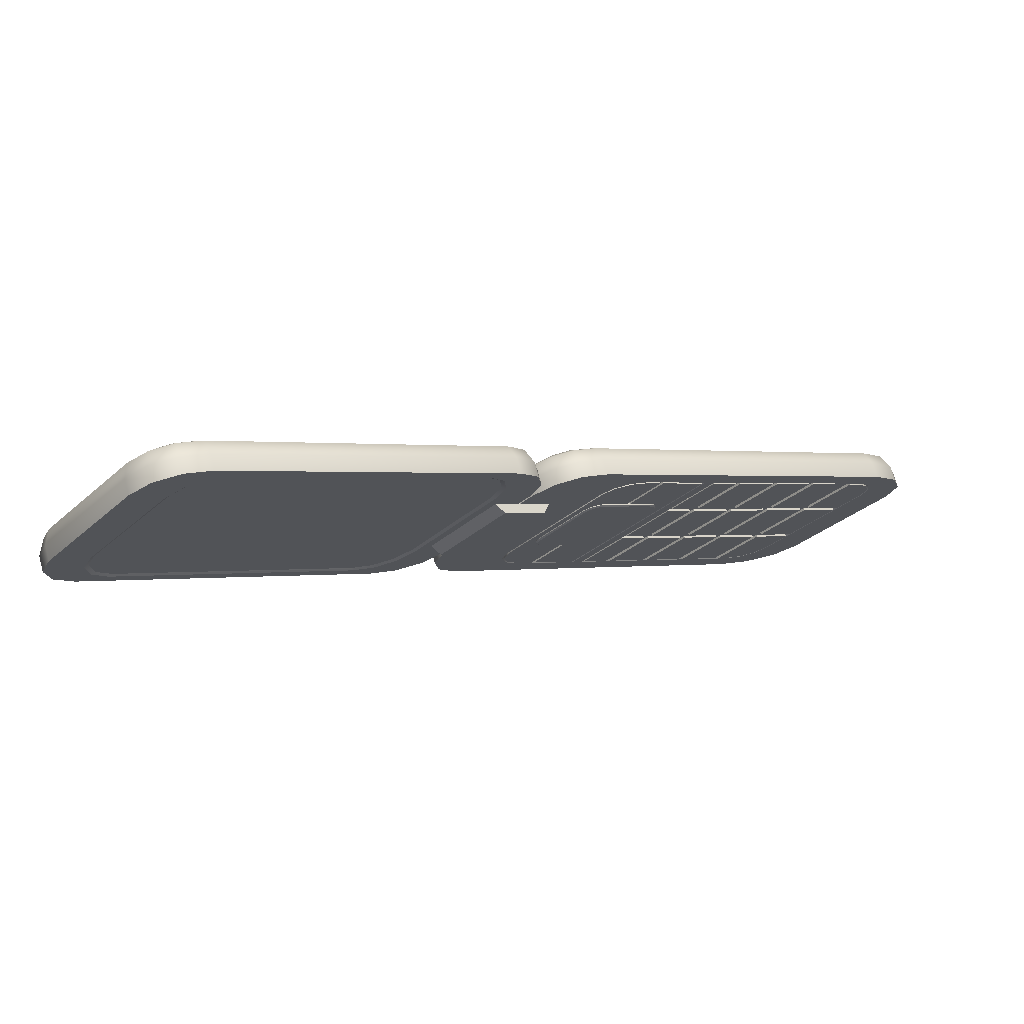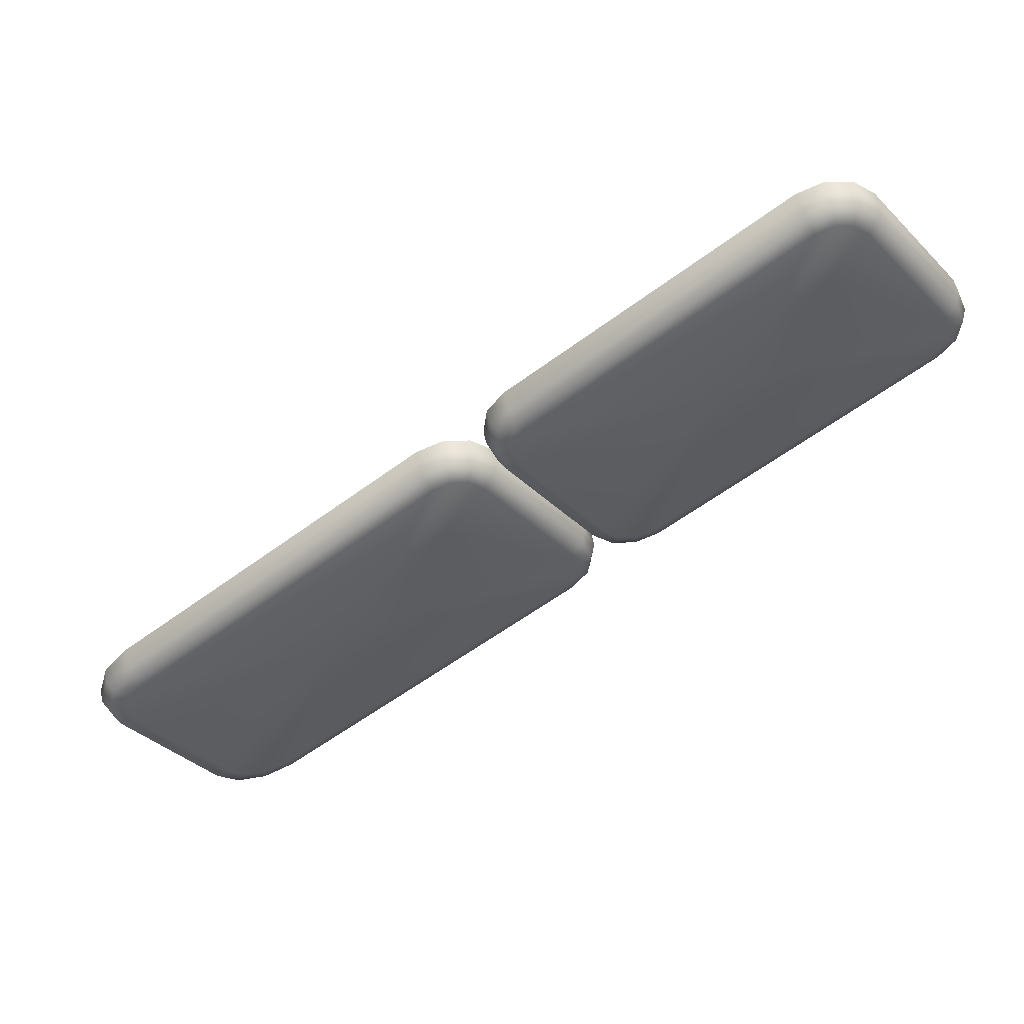
<metadata>
{"format":"obj","ext":"obj","renderer":"f3d","projection":"perspective","resolution":1024,"background":"white","views":[{"elev":72.5,"azim":-104.5,"up":"+Y"},{"elev":47.9,"azim":80.4,"up":"+Y"}]}
</metadata>
<code>
o Cube.001_Cube.002
v -0.7702 0.3368 -0.05053
v -0.7702 0.4159 -0.01483
v -0.7702 0.5371 -0.6908
v -0.7763 -0.1466 -0.2375
v -0.7218 -0.1466 -0.2375
v -0.7218 0.2664 0.08355
v -0.7763 0.2664 0.08355
v -0.7218 1.292 -0.9702
v -0.7763 1.292 -0.9702
v -0.7763 1.254 -0.8806
v -0.7218 1.254 -0.8806
v -0.7763 0.3325 -0.0368
v -0.7763 -0.04633 -0.3313
v -0.7218 -0.2053 -0.315
v -0.7763 -0.2053 -0.315
v -0.7763 -0.2174 -0.4115
v -0.7218 -0.2174 -0.4115
v -0.7763 -0.1797 -0.5011
v -0.7218 -0.1797 -0.5011
v -0.7763 0.6218 -1.491
v -0.7218 0.6218 -1.491
v -0.7218 0.5443 -1.432
v -0.7763 0.5443 -1.432
v -0.7763 0.7182 -1.503
v -0.7218 0.7182 -1.503
v -0.7763 0.8078 -1.465
v -0.7218 0.8078 -1.465
v -0.7763 0.356 0.1213
v -0.7218 0.356 0.1213
v -0.7218 0.4524 0.1092
v -0.7763 0.4524 0.1092
v -0.7218 1.221 -1.144
v -0.7763 1.221 -1.144
v -0.7763 1.28 -1.067
v -0.7218 1.28 -1.067
v -0.7218 0.5299 0.05055
v -0.7763 0.5299 0.05055
v -0.6488 -0.1354 -0.3435
v -0.6488 -0.09429 -0.2893
v -0.6702 -0.1313 -0.2527
v -0.6702 -0.1848 -0.3234
v -0.6488 -0.1426 -0.4012
v -0.6702 -0.1955 -0.4085
v -0.6488 -0.1162 -0.4639
v -0.6702 -0.1611 -0.4902
v -0.6488 0.7706 -1.402
v -0.6488 0.7079 -1.428
v -0.6702 0.7152 -1.481
v -0.6702 0.7969 -1.447
v -0.6488 0.6502 -1.421
v -0.6702 0.6301 -1.47
v -0.6488 0.596 -1.38
v -0.6702 0.5594 -1.417
v -0.6488 0.3036 0.02006
v -0.6488 0.3663 0.0465
v -0.6702 0.359 0.09941
v -0.6702 0.2773 0.06495
v -0.6488 0.424 0.03928
v -0.6702 0.4441 0.08875
v -0.6488 0.4782 -0.001812
v -0.6702 0.5148 0.03521
v -0.6488 1.21 -1.038
v -0.6488 1.168 -1.092
v -0.6702 1.205 -1.129
v -0.6702 1.259 -1.058
v -0.6488 1.217 -0.9805
v -0.6702 1.27 -0.9732
v -0.6488 1.19 -0.9178
v -0.6702 1.235 -0.8915
v -0.7763 1.161 -0.8222
v -0.7763 1.191 -0.8976
v -0.7702 1.177 -0.8933
v -0.7702 1.148 -0.8195
v -0.7763 0.5105 -1.328
v -0.7763 0.5763 -1.375
v -0.7763 0.5637 -0.05347
v -0.7763 0.4133 -0.000328
v -0.7763 0.7417 -1.345
v -0.7763 1.121 -1.05
v -0.7763 0.4979 -0.006433
v -0.7763 -0.1016 -0.4006
v -0.7763 -0.08717 -0.5595
v -0.7763 -0.1165 -0.4841
v -0.7763 1.176 -0.9811
v -0.7763 0.6609 -1.381
v -0.7702 0.5755 -1.361
v -0.7702 0.6583 -1.367
v -0.7702 -0.03408 -0.3389
v -0.7702 0.511 -1.315
v -0.7702 0.5631 -0.06685
v -0.7702 0.7374 -1.331
v -0.7702 1.108 -1.043
v -0.7702 0.4987 -0.0208
v -0.7702 -0.08817 -0.4067
v -0.7702 -0.07406 -0.5622
v -0.7702 -0.1028 -0.4884
v -0.7702 1.162 -0.975
v -0.6488 0.5371 -0.6908
v -0.7689 0.03655 0.5663
v -0.7689 0.04486 0.556
v -0.7689 -0.5499 0.09361
v -0.7689 -0.5579 0.1042
v -0.7763 0.05113 0.56
v -0.7762 -0.463 -0.006203
v -0.7762 -0.5142 0.03563
v -0.7689 -0.5089 0.04082
v -0.7689 -0.4597 0.000662
v -0.7689 0.0791 0.343
v -0.7689 0.1101 0.3877
v -0.7763 0.1173 0.3852
v -0.7763 0.08453 0.3378
v -0.7689 0.1127 0.4457
v -0.7689 0.08591 0.5032
v -0.7763 0.09225 0.5071
v -0.7763 0.1202 0.4472
v -0.7763 -0.3482 0.001385
v -0.7763 -0.4023 -0.01874
v -0.7689 -0.4028 -0.01108
v -0.7689 -0.3519 0.007908
v -0.7763 -0.5553 0.08854
v -0.7763 -0.6859 0.257
v -0.7763 -0.07995 0.7281
v -0.7689 -0.08125 0.7178
v -0.7689 -0.6756 0.2557
v -0.7769 0.1101 0.3877
v -0.7769 0.1127 0.4457
v -0.7769 -0.6756 0.2557
v -0.7769 -0.08125 0.7178
v -0.7769 0.03655 0.5663
v -0.7769 -0.5579 0.1042
v -0.7769 0.0791 0.343
v -0.7769 -0.3519 0.007908
v -0.7769 -0.5499 0.09361
v -0.7769 0.04486 0.556
v -0.7769 -0.4028 -0.01108
v -0.7769 -0.4597 0.000662
v -0.7769 -0.5089 0.04082
v -0.7769 0.08591 0.5032
v -0.7763 -0.3061 0.6094
v -0.7763 -0.1076 0.7637
v -0.6702 -0.6602 1.509
v -0.7218 -0.6544 1.533
v -0.7218 -0.7668 1.565
v -0.6702 -0.7593 1.538
v -0.7763 -0.9147 0.551
v -0.7763 -1.265 0.8947
v -0.7762 -1.034 0.7044
v -0.6488 -0.6047 1.391
v -0.6702 -0.5697 1.43
v -0.6488 -0.6742 1.452
v -0.7218 -1.328 1.129
v -0.7763 -1.328 1.129
v -0.7763 -1.324 1.012
v -0.7218 -1.324 1.012
v -0.7218 -1.265 0.8947
v -0.7763 -0.3383 -0.256
v -0.7218 -0.3383 -0.256
v -0.7218 -0.4158 -0.1974
v -0.7763 -0.4158 -0.1974
v -0.7763 -0.2418 -0.2681
v -0.7218 -0.2418 -0.2681
v -0.7763 -0.1522 -0.2304
v -0.7218 -0.1522 -0.2304
v -0.7763 -0.6544 1.533
v -0.7763 -0.7668 1.565
v -0.6702 0.2454 0.1059
v -0.7218 0.2608 0.09074
v -0.7218 0.3195 0.1682
v -0.6702 0.299 0.1766
v -0.6488 0.2567 0.2544
v -0.6702 0.3096 0.2617
v -0.6702 0.2752 0.3434
v -0.6488 0.2303 0.3171
v -0.7218 -0.8622 1.535
v -0.7763 -0.8622 1.535
v -0.7218 -1.275 1.214
v -0.7763 -1.275 1.214
v -0.7218 -0.5553 1.446
v -0.7763 -0.5553 1.446
v -0.6488 -1.243 1.081
v -0.6488 -1.206 1.141
v -0.6702 -1.255 1.193
v -0.6702 -1.303 1.115
v -0.6488 -1.241 1.011
v -0.6702 -1.3 1.012
v -0.6488 -1.199 0.9291
v -0.6702 -1.246 0.9048
v -0.6488 -0.1894 -0.1669
v -0.6488 -0.2522 -0.1933
v -0.6702 -0.2448 -0.2462
v -0.6702 -0.1631 -0.2118
v -0.6488 -0.3098 -0.1861
v -0.6702 -0.3299 -0.2356
v -0.6488 -0.3641 -0.145
v -0.6702 -0.4006 -0.182
v -0.7763 0.2608 0.09074
v -0.7763 0.3195 0.1682
v -0.6488 -0.7413 1.471
v -0.6702 -0.8463 1.51
v -0.6488 -0.8081 1.45
v -0.7763 0.3316 0.2647
v -0.7763 0.2938 0.3543
v -0.7218 0.2938 0.3543
v -0.7218 0.3316 0.2647
v -0.6488 0.2495 0.1967
v -0.7763 -0.7952 0.3974
v -0.7763 -0.7136 0.2926
v -0.6488 0.2084 0.1424
v -0.6702 -1.153 1.272
v -0.7218 -1.172 1.294
v -0.7763 -1.223 0.9708
v -0.7763 -1.195 0.9109
v -0.7762 -0.5882 1.382
v -0.7762 -0.6394 1.424
v -0.7763 -1.172 1.294
v -0.7763 -1.187 1.08
v -0.7763 -1.22 1.033
v -0.6702 -0.9485 1.431
v -0.7218 -0.9654 1.455
v -0.7689 -1.065 1.166
v -0.7689 -0.8672 1.319
v -0.7769 -0.8672 1.319
v -0.7769 -1.065 1.166
v -0.6488 -1.107 1.218
v -0.6488 -0.9076 1.373
v -0.7763 -1.079 1.164
v -0.7763 -0.9654 1.455
v -0.7763 -0.7001 1.437
v -0.7763 -0.4277 1.176
v -0.7763 -0.3085 1.022
v -0.7689 -0.7952 0.4094
v -0.7689 -0.8997 0.5438
v -0.7769 -0.8997 0.5438
v -0.7769 -0.7952 0.4094
v -0.7763 -0.7541 1.417
v -0.7689 -0.3199 0.608
v -0.7689 -0.3876 0.6963
v -0.7689 -0.3689 0.7109
v -0.7689 -0.3012 0.6225
v -0.7689 -0.6068 1.02
v -0.7689 -0.6255 1.005
v -0.7689 -0.6399 1.024
v -0.7689 -0.6212 1.039
v -0.7689 -0.9466 1.015
v -0.7689 -0.7504 1.168
v -0.7769 -0.7504 1.168
v -0.7769 -0.9466 1.015
v -0.7689 -0.4871 0.8645
v -0.7689 -0.5058 0.85
v -0.7689 -0.5202 0.8687
v -0.7689 -0.5016 0.8832
v -0.7689 -0.402 0.7151
v -0.7689 -0.3833 0.7296
v -0.7763 -0.8623 1.332
v -0.7689 -0.9612 1.034
v -0.7689 -0.9799 1.019
v -0.7689 -1.083 1.151
v -0.7689 -0.7806 0.3908
v -0.7689 -0.5979 0.5328
v -0.7769 -0.5979 0.5328
v -0.7769 -0.7806 0.3908
v -0.7689 -0.8348 0.8727
v -0.7769 -0.8348 0.8727
v -0.7769 -0.6399 1.024
v -0.7763 -0.1891 0.8686
v -0.7689 -0.7318 1.182
v -0.7763 -1.154 0.858
v -0.7689 -1.146 0.8603
v -0.7689 -0.9653 1.001
v -0.7769 -0.9653 1.001
v -0.7769 -1.146 0.8603
v -0.7689 -0.9142 0.5624
v -0.7689 -1.02 0.6986
v -0.7769 -1.02 0.6986
v -0.7769 -0.9142 0.5624
v -0.7689 -0.8202 0.8541
v -0.7769 -0.6255 1.005
v -0.7769 -0.8202 0.8541
v -0.7689 -0.8534 0.8582
v -0.7689 -1.035 0.7173
v -0.7769 -1.035 0.7173
v -0.7769 -0.8534 0.8582
v -0.7689 -0.7462 1.201
v -0.7689 -0.7649 1.186
v -0.7689 -0.5103 0.4599
v -0.7689 -0.529 0.4454
v -0.7689 -0.5793 0.5473
v -0.7689 -0.8388 0.8396
v -0.7763 -0.5471 1.329
v -0.7689 -0.7323 0.7038
v -0.7689 -0.7136 0.7184
v -0.7689 -0.699 0.6998
v -0.7689 -0.7177 0.6853
v -0.7689 -0.6126 0.5514
v -0.7689 -0.5939 0.5659
v -0.7769 -0.5202 0.8687
v -0.7769 -0.7136 0.7184
v -0.7689 -0.1862 0.8529
v -0.7689 -0.2007 0.8716
v -0.7689 -0.3196 1.025
v -0.7689 -0.3051 1.006
v -0.7689 -0.4255 1.161
v -0.7689 -0.44 1.18
v -0.7689 -0.5657 1.341
v -0.7689 -0.5512 1.323
v -0.7769 -0.6068 1.02
v -0.7769 -0.5016 0.8832
v -0.7769 -0.5058 0.85
v -0.7769 -0.699 0.6998
v -0.7689 -1.16 0.8789
v -0.7689 -0.5935 1.377
v -0.7689 -0.6426 1.417
v -0.7689 -1.181 1.075
v -0.7689 -1.212 1.03
v -0.7689 -1.215 0.9723
v -0.7689 -1.188 0.9148
v -0.7689 -0.6995 1.429
v -0.7689 -0.7505 1.41
v -0.7689 -0.8485 1.334
v -0.7762 -0.5151 0.4469
v -0.7689 -0.7123 0.3029
v -0.7689 -0.1179 0.765
v -0.7769 -1.212 1.03
v -0.7769 -1.215 0.9723
v -0.7769 -0.7649 1.186
v -0.7769 -0.9612 1.034
v -0.7769 -0.529 0.4454
v -0.7769 -0.7123 0.3029
v -0.7769 -0.7505 1.41
v -0.7769 -0.7462 1.201
v -0.7769 -0.8485 1.334
v -0.7769 -0.4255 1.161
v -0.7769 -0.3196 1.025
v -0.7769 -0.3199 0.608
v -0.7769 -0.5103 0.4599
v -0.7769 -0.5793 0.5473
v -0.7769 -0.3876 0.6963
v -0.7769 -0.3689 0.7109
v -0.7769 -0.1862 0.8529
v -0.7769 -0.1179 0.765
v -0.7769 -0.3012 0.6225
v -0.7769 -0.7318 1.182
v -0.7769 -0.5512 1.323
v -0.7769 -0.44 1.18
v -0.7769 -0.6212 1.039
v -0.7769 -0.4871 0.8645
v -0.7769 -0.3051 1.006
v -0.7769 -0.2007 0.8716
v -0.7769 -0.3833 0.7296
v -0.7769 -0.402 0.7151
v -0.7769 -0.5939 0.5659
v -0.7769 -0.7177 0.6853
v -0.7769 -0.6126 0.5514
v -0.7769 -0.8388 0.8396
v -0.7769 -0.7323 0.7038
v -0.7769 -1.181 1.075
v -0.7769 -1.083 1.151
v -0.7769 -0.9799 1.019
v -0.7769 -0.6995 1.429
v -0.7769 -0.6426 1.417
v -0.7769 -0.5657 1.341
v -0.7769 -0.5935 1.377
v -0.7769 -1.16 0.8789
v -0.7769 -1.188 0.9148
v -0.6488 -0.4968 0.639
v -0.7796 -0.2293 0.5552
v -0.773 -0.2293 0.5552
v -0.773 -0.1977 0.5512
v -0.7796 -0.1977 0.5512
v -0.773 -0.03325 0.3031
v -0.7796 -0.03325 0.3031
v -0.7796 -0.0293 0.3346
v -0.773 -0.0293 0.3346
v -0.773 -0.1724 0.532
v -0.7796 -0.1724 0.532
v -0.773 -0.4623 0.3844
v -0.7796 -0.4623 0.3844
v -0.7796 -0.4815 0.3591
v -0.773 -0.4815 0.3591
v -0.7796 -0.4855 0.3275
v -0.773 -0.4855 0.3275
v -0.7796 -0.2562 0.1193
v -0.773 -0.2562 0.1193
v -0.773 -0.2855 0.1069
v -0.7796 -0.2855 0.1069
v -0.7796 -0.4731 0.2982
v -0.7796 -0.3424 0.1301
v -0.773 -0.3424 0.1301
v -0.773 -0.4731 0.2982
v -0.7796 -0.3171 0.1109
v -0.773 -0.3171 0.1109
v -0.773 -0.2585 0.5428
v -0.7796 -0.2585 0.5428
v -0.7796 -0.04165 0.3639
v -0.773 -0.04165 0.3639
v -0.7796 -0.05244 0.2777
v -0.773 -0.05244 0.2777
v -0.784 -0.4568 0.3807
v -0.784 -0.4747 0.357
v -0.784 -0.4783 0.3282
v -0.784 -0.4668 0.3009
v -0.784 -0.2858 0.1141
v -0.784 -0.2585 0.1256
v -0.784 -0.3146 0.1177
v -0.784 -0.3383 0.1356
v -0.784 -0.229 0.5481
v -0.784 -0.2563 0.5365
v -0.784 -0.2001 0.5444
v -0.784 -0.1765 0.5265
v -0.784 -0.05799 0.2815
v -0.784 -0.04009 0.3051
v -0.784 -0.03648 0.3339
v -0.784 -0.048 0.3613
v -0.784 -0.2574 0.3311
v -0.7257 0.1227 0.1529
v -0.7257 0.2728 -0.04016
v -0.7747 0.2728 -0.04016
v -0.7747 0.1227 0.1529
v -0.7257 -0.1784 -0.08125
v -0.7257 -0.02835 -0.2743
v -0.7747 -0.02835 -0.2743
v -0.8094 0.1441 0.1255
v -0.8094 0.2515 -0.01274
v -0.8094 -0.04967 -0.2469
v -0.8094 -0.1571 -0.1087
v -0.7747 -0.1784 -0.08125
f 1 2 3
f 4 5 6 7
f 8 9 10 11
f 4 7 12 13
f 14 15 16 17
f 17 16 18 19
f 20 21 22 23
f 18 23 22 19
f 24 25 21 20
f 26 27 25 24
f 28 29 30 31
f 32 33 34 35
f 36 11 10 37
f 27 26 33 32
f 5 4 15 14
f 35 34 9 8
f 7 6 29 28
f 38 39 40 41
f 41 40 5 14
f 42 38 41 43
f 43 41 14 17
f 44 42 43 45
f 45 43 17 19
f 46 47 48 49
f 49 48 25 27
f 47 50 51 48
f 48 51 21 25
f 50 52 53 51
f 51 53 22 21
f 54 55 56 57
f 57 56 29 6
f 55 58 59 56
f 56 59 30 29
f 58 60 61 59
f 59 61 36 30
f 62 63 64 65
f 65 64 32 35
f 66 62 65 67
f 67 65 35 8
f 68 66 67 69
f 69 67 8 11
f 39 54 57 40
f 40 57 6 5
f 60 68 69 61
f 61 69 11 36
f 63 46 49 64
f 64 49 27 32
f 52 44 45 53
f 53 45 19 22
f 31 30 36 37
f 70 71 72 73
f 20 23 74 75
f 37 10 70 76
f 7 28 77 12
f 33 26 78 79
f 28 31 80 77
f 15 4 13 81
f 23 18 82 74
f 31 37 76 80
f 16 15 81 83
f 34 33 79 84
f 18 16 83 82
f 9 34 84 71
f 26 24 85 78
f 10 9 71 70
f 24 20 75 85
f 85 75 86 87
f 13 12 1 88
f 75 74 89 86
f 76 70 73 90
f 12 77 2 1
f 79 78 91 92
f 77 80 93 2
f 81 13 88 94
f 74 82 95 89
f 80 76 90 93
f 83 81 94 96
f 84 79 92 97
f 82 83 96 95
f 71 84 97 72
f 78 85 87 91
f 39 38 98
f 38 42 98
f 42 44 98
f 44 52 98
f 52 50 98
f 50 47 98
f 47 46 98
f 46 63 98
f 63 62 98
f 62 66 98
f 66 68 98
f 68 60 98
f 60 58 98
f 58 55 98
f 55 54 98
f 54 39 98
f 2 93 3
f 93 90 3
f 90 73 3
f 73 72 3
f 72 97 3
f 97 92 3
f 92 91 3
f 91 87 3
f 87 86 3
f 86 89 3
f 89 95 3
f 95 96 3
f 96 94 3
f 94 88 3
f 88 1 3
f 99 100 101 102
f 100 99 103
f 104 105 106 107
f 108 109 110 111
f 112 113 114 115
f 109 112 115 110
f 116 117 118 119
f 117 104 107 118
f 108 111 116 119
f 102 101 120
f 105 120 101 106
f 103 114 113 100
f 121 122 123 124
f 103 99 123 122
f 112 109 125 126
f 127 128 129 130
f 131 132 133 134
f 119 118 135 132
f 108 119 132 131
f 118 107 136 135
f 106 101 133 137
f 129 99 102 130
f 134 133 101 100
f 100 113 138 134
f 123 99 129 128
f 107 106 137 136
f 122 139 140
f 109 108 131 125
f 124 123 128 127
f 113 112 126 138
f 102 124 127 130
f 120 121 124 102
f 141 142 143 144
f 145 146 147
f 148 149 141 150
f 151 152 153 154
f 154 153 146 155
f 156 157 158 159
f 160 161 157 156
f 162 163 161 160
f 143 142 164 165
f 166 167 168 169
f 170 171 172 173
f 174 143 165 175
f 176 177 152 151
f 142 178 179 164
f 180 181 182 183
f 183 182 176 151
f 184 180 183 185
f 185 183 151 154
f 186 184 185 187
f 187 185 154 155
f 188 189 190 191
f 191 190 161 163
f 189 192 193 190
f 190 193 157 161
f 192 194 195 193
f 193 195 158 157
f 196 197 168 167
f 198 144 199 200
f 144 143 174 199
f 201 202 203 204
f 169 168 204 171
f 205 169 171 170
f 206 207 159
f 149 178 142 141
f 197 201 204 168
f 208 166 169 205
f 209 210 176 182
f 150 141 144 198
f 146 153 211 212
f 179 213 214 164
f 215 177 176 210
f 152 177 216 217
f 218 199 174 219
f 153 152 217 211
f 171 204 203 172
f 220 221 222 223
f 218 209 224 225
f 224 209 182 181
f 162 196 167 163
f 191 166 208 188
f 215 226 216 177
f 227 219 174 175
f 164 214 228 165
f 229 179 230
f 231 232 233 234
f 165 228 235 175
f 236 237 238 239
f 240 241 242 243
f 244 245 246 247
f 248 249 250 251
f 238 237 252 253
f 225 200 199 218
f 227 175 235 254
f 255 256 257 220
f 163 167 166 191
f 258 259 260 261
f 253 252 249 248
f 197 196 111 110
f 242 262 263 264
f 116 111 196 162
f 203 178 149 172
f 265 230 202
f 251 250 241 240
f 243 242 245 266
f 147 146 267
f 159 146 145
f 195 187 155 158
f 194 186 187 195
f 146 159 158 155
f 268 269 270 271
f 272 273 274 275
f 276 241 277 278
f 279 280 281 282
f 283 266 245 284
f 219 210 209 218
f 254 226 215 227
f 227 215 210 219
f 285 286 259 287
f 279 262 276 288
f 289 179 229
f 202 140 265
f 172 149 148 173
f 145 206 159
f 202 230 179
f 267 146 212
f 178 203 202 179
f 290 291 292 293
f 259 294 295 287
f 231 294 259 258
f 241 250 296 277
f 250 291 297 296
f 262 279 269 244
f 291 290 288 276
f 298 238 253 299
f 251 300 301 248
f 302 240 243 303
f 283 304 305 266
f 237 287 295 252
f 249 292 291 250
f 241 276 262 242
f 245 244 255 284
f 295 294 293 292
f 256 255 244 269
f 280 268 271 281
f 251 240 306 307
f 292 249 308 309
f 272 290 293 232
f 288 273 280 279
f 310 256 269 268
f 305 304 289
f 214 213 311 312
f 313 314 217 216
f 315 316 212 211
f 314 315 211 217
f 235 228 317 318
f 228 214 312 317
f 319 221 254
f 220 257 226
f 286 285 320
f 236 239 139
f 231 258 206
f 272 232 145
f 280 273 147
f 310 268 267
f 298 299 265
f 301 300 230
f 302 303 229
f 226 254 221 220
f 318 319 254 235
f 213 289 304 311
f 257 313 216 226
f 267 212 316 310
f 207 206 258 321
f 320 207 321 286
f 139 320 285 236
f 239 322 140 139
f 265 140 322 298
f 147 267 268 280
f 145 147 273 272
f 206 145 232 231
f 289 229 303 305
f 229 230 300 302
f 230 265 299 301
f 315 314 323 324
f 325 326 223 222
f 261 260 327 328
f 329 330 331
f 264 263 247 246
f 306 332 333 307
f 334 335 336 337
f 338 339 340 341
f 342 343 344 345
f 346 347 348 349
f 350 351 309 308
f 296 297 278 277
f 233 352 353 234
f 274 354 355 275
f 271 270 282 281
f 356 357 358
f 318 317 359 329
f 259 286 327 260
f 284 255 326 325
f 319 318 329 331
f 299 253 349 348
f 262 244 247 263
f 305 303 344 343
f 317 312 360 359
f 269 279 282 270
f 248 301 347 346
f 239 238 338 341
f 291 276 278 297
f 302 300 333 332
f 311 304 361 362
f 238 298 339 338
f 288 290 355 354
f 313 257 357 356
f 300 251 307 333
f 295 292 309 351
f 301 299 348 347
f 293 294 353 352
f 257 256 358 357
f 240 302 332 306
f 221 284 325 222
f 243 266 342 345
f 256 310 363 358
f 310 316 364 363
f 245 242 264 246
f 303 243 345 344
f 255 220 223 326
f 321 258 261 328
f 266 305 343 342
f 285 287 336 335
f 304 283 330 361
f 312 311 362 360
f 283 319 331 330
f 286 321 328 327
f 237 236 334 337
f 314 313 356 323
f 236 285 335 334
f 294 231 234 353
f 322 239 341 340
f 232 293 352 233
f 316 315 324 364
f 290 272 275 355
f 287 237 337 336
f 253 248 346 349
f 298 322 340 339
f 273 288 354 274
f 252 295 351 350
f 249 252 350 308
f 283 284 221 319
f 179 289 213
f 201 197 110 115
f 202 201 115 114
f 117 116 162 160
f 104 117 160 156
f 105 104 156 159
f 105 159 120
f 120 159 121
f 159 207 121
f 121 320 139 122
f 320 121 207
f 140 202 122
f 114 103 202
f 122 202 103
f 188 208 365
f 134 138 125 131
f 125 138 126
f 133 132 135 137
f 137 135 136
f 208 205 365
f 205 170 365
f 170 173 365
f 173 148 365
f 148 150 365
f 150 198 365
f 198 200 365
f 200 225 365
f 225 224 365
f 224 181 365
f 181 180 365
f 180 184 365
f 184 186 365
f 186 194 365
f 194 192 365
f 192 189 365
f 189 188 365
f 364 324 323 356
f 358 363 364
f 364 356 358
f 330 362 361
f 362 329 359 360
f 362 330 329
f 366 367 368 369
f 370 371 372 373
f 369 368 374 375
f 376 377 378 379
f 379 378 380 381
f 382 383 384 385
f 386 387 388 389
f 390 391 388 387
f 385 384 391 390
f 377 376 392 393
f 373 372 394 395
f 374 395 394 375
f 383 382 396 397
f 381 380 386 389
f 397 396 371 370
f 398 399 378 377
f 399 400 380 378
f 400 401 386 380
f 402 403 382 385
f 404 402 385 390
f 405 404 390 387
f 406 407 393 366
f 408 406 366 369
f 409 408 369 375
f 410 411 371 396
f 411 412 372 371
f 412 413 394 372
f 407 398 377 393
f 375 394 413 409
f 396 382 403 410
f 387 386 401 405
f 393 392 367 366
f 407 406 414
f 406 408 414
f 408 409 414
f 409 413 414
f 413 412 414
f 412 411 414
f 411 410 414
f 410 403 414
f 403 402 414
f 402 404 414
f 404 405 414
f 405 401 414
f 401 400 414
f 400 399 414
f 399 398 414
f 398 407 414
f 415 416 417 418
f 419 420 416 415
f 420 421 417 416
f 422 423 424 425
f 426 421 420 419
f 426 418 422 425
f 417 421 424 423
f 426 419 415 418
f 421 426 425 424
f 418 417 423 422

</code>
